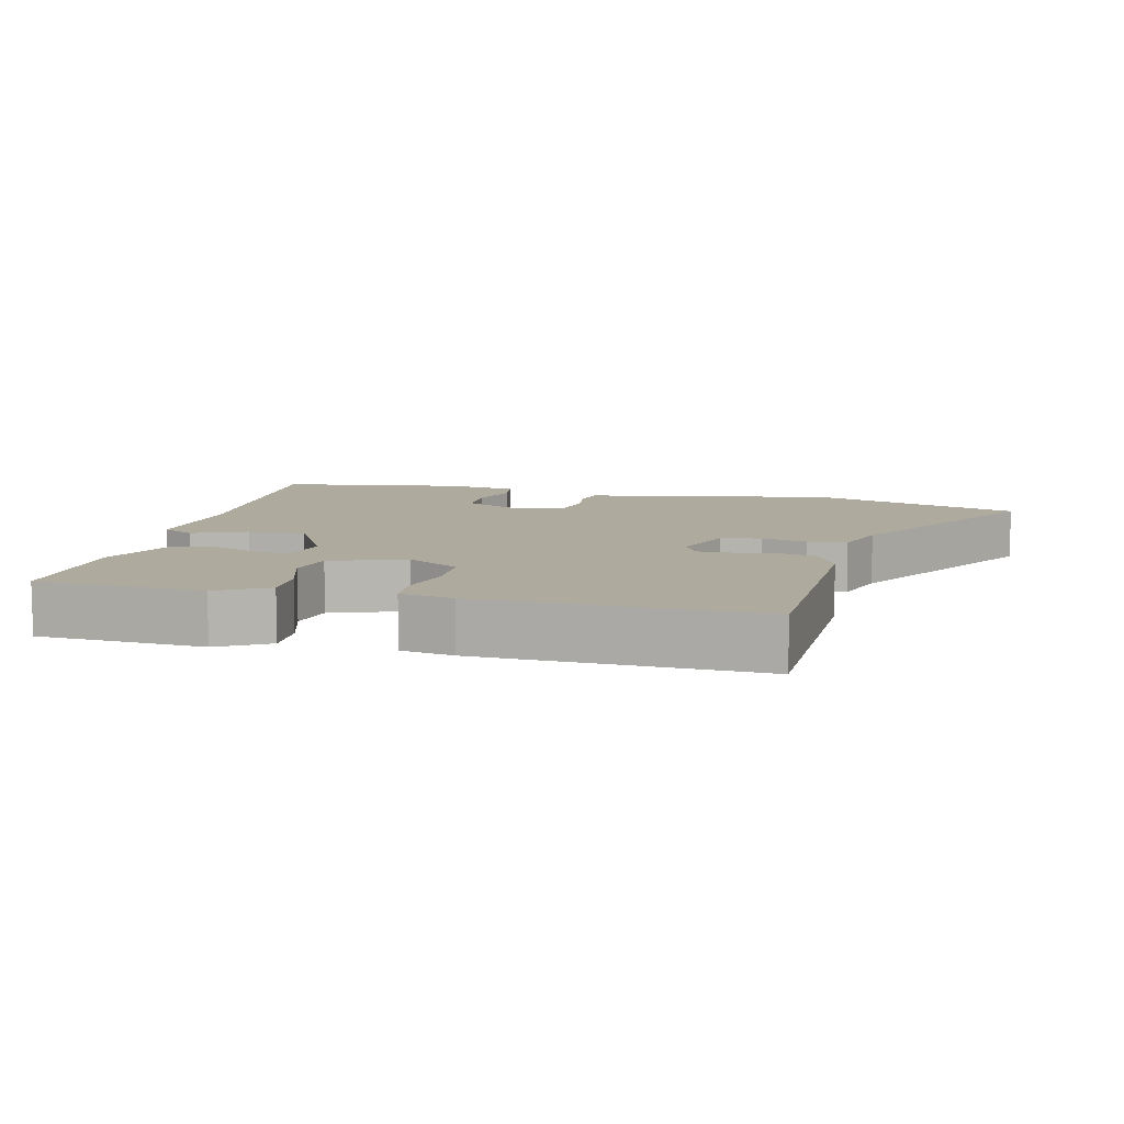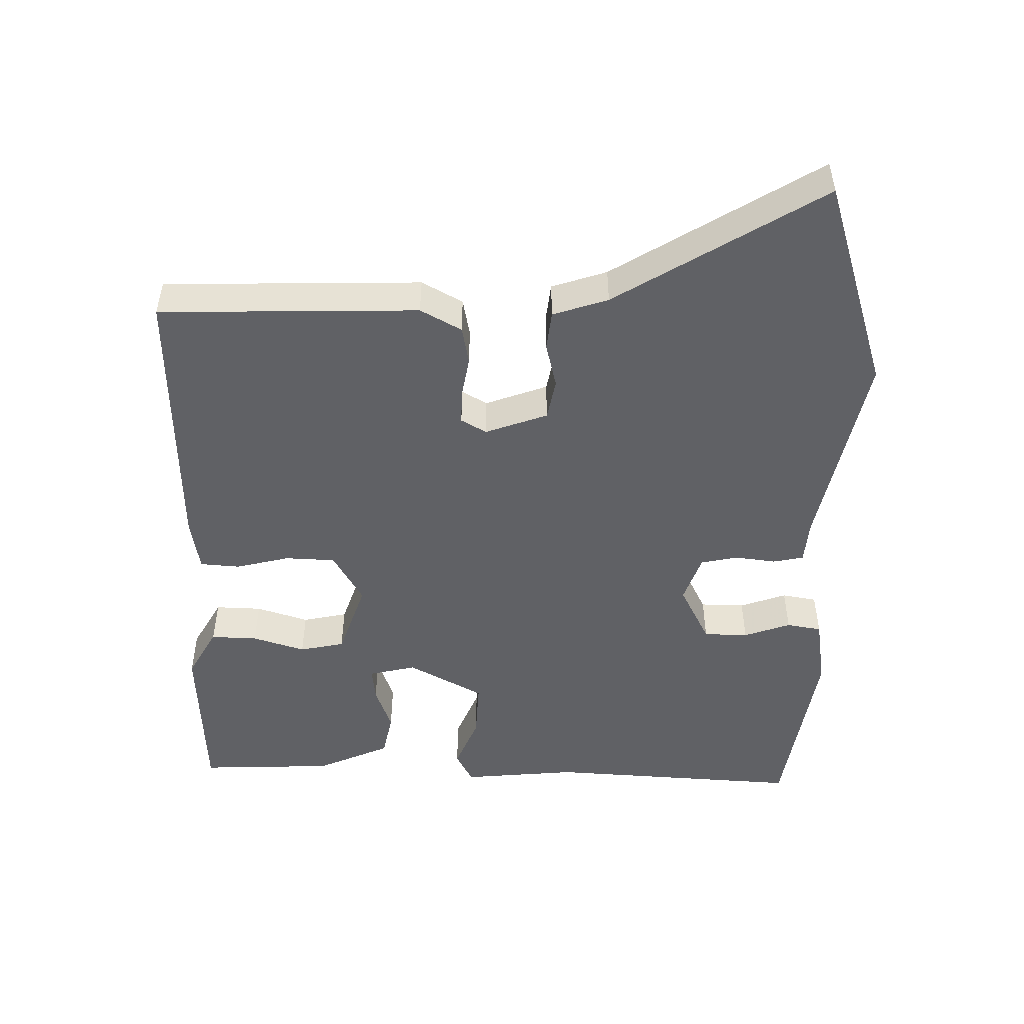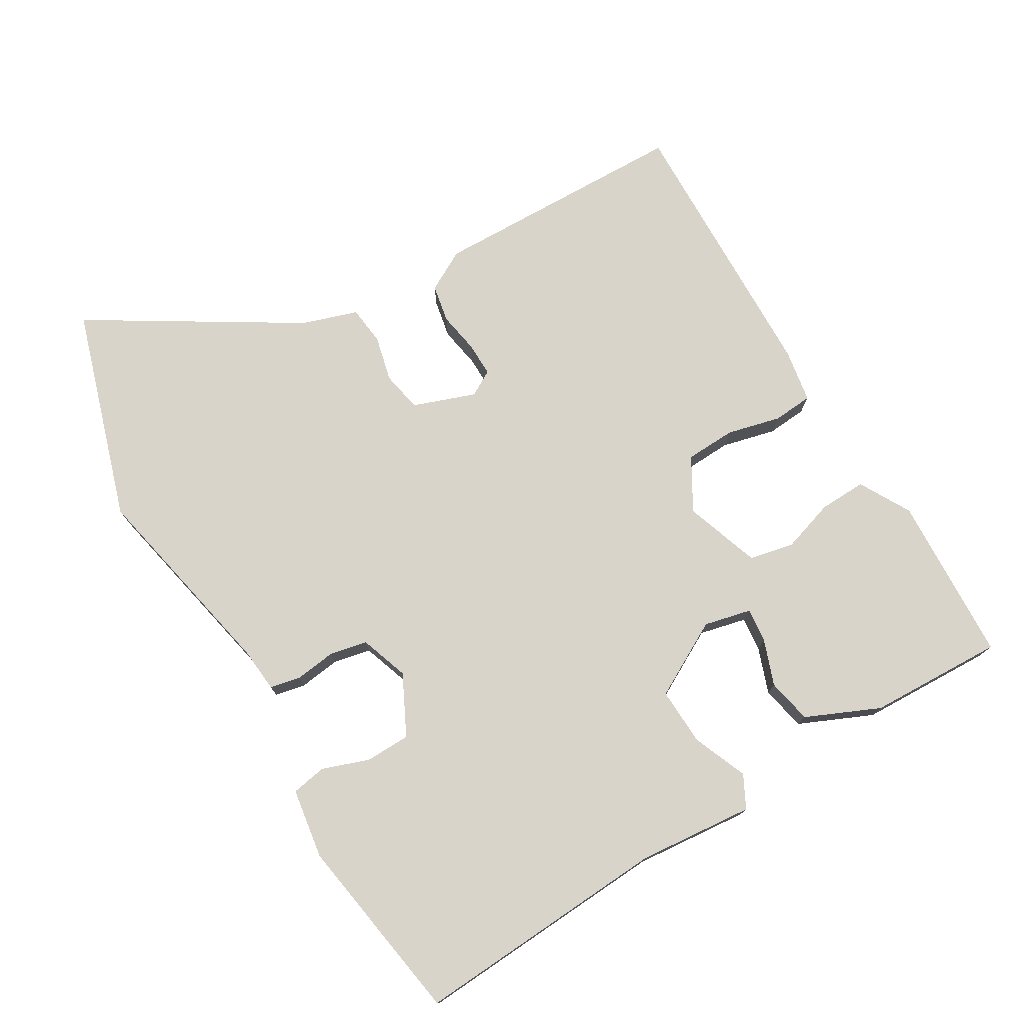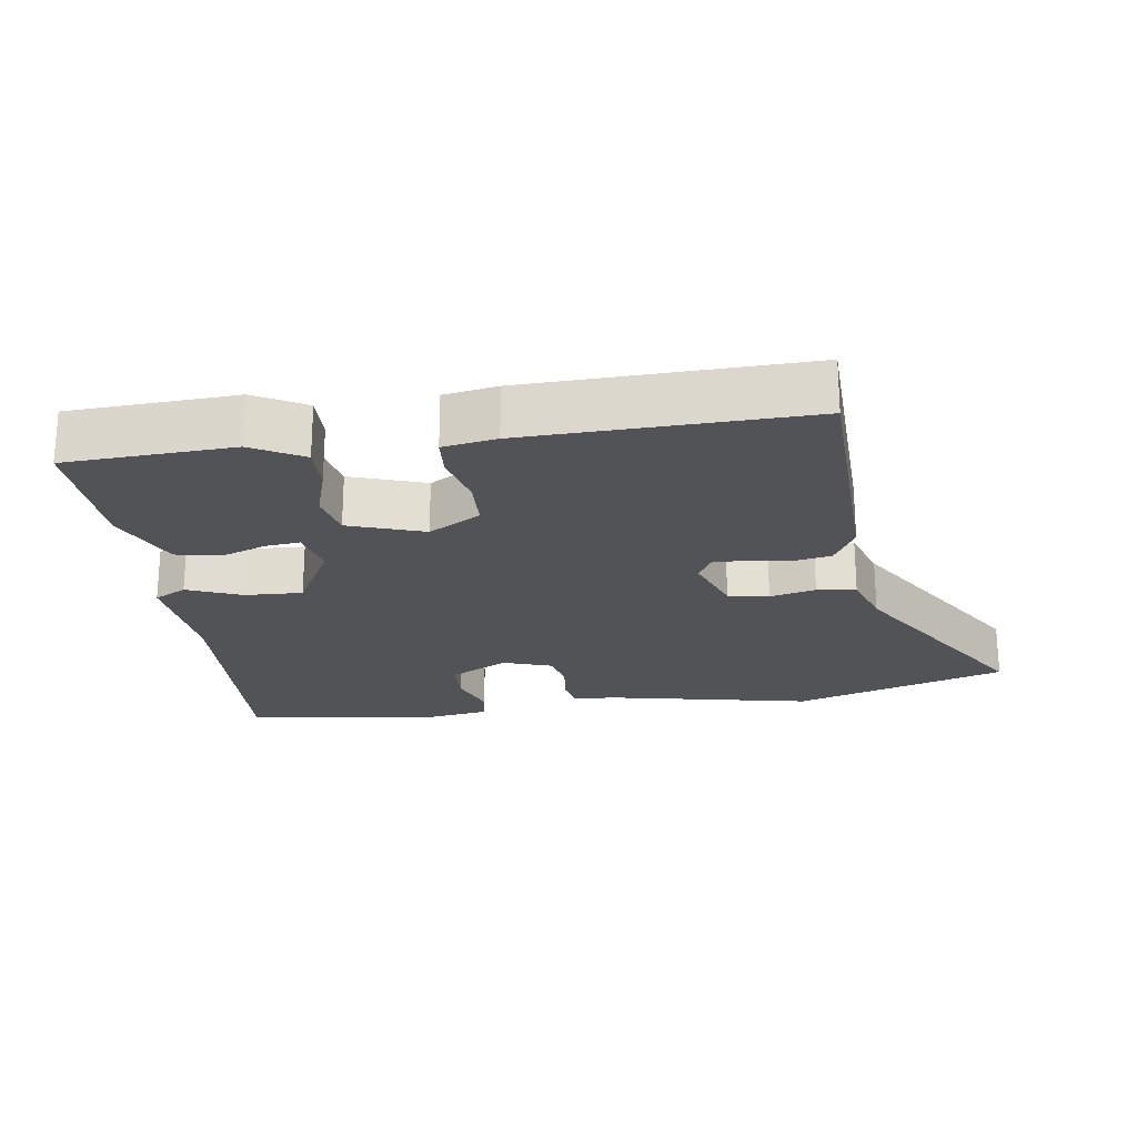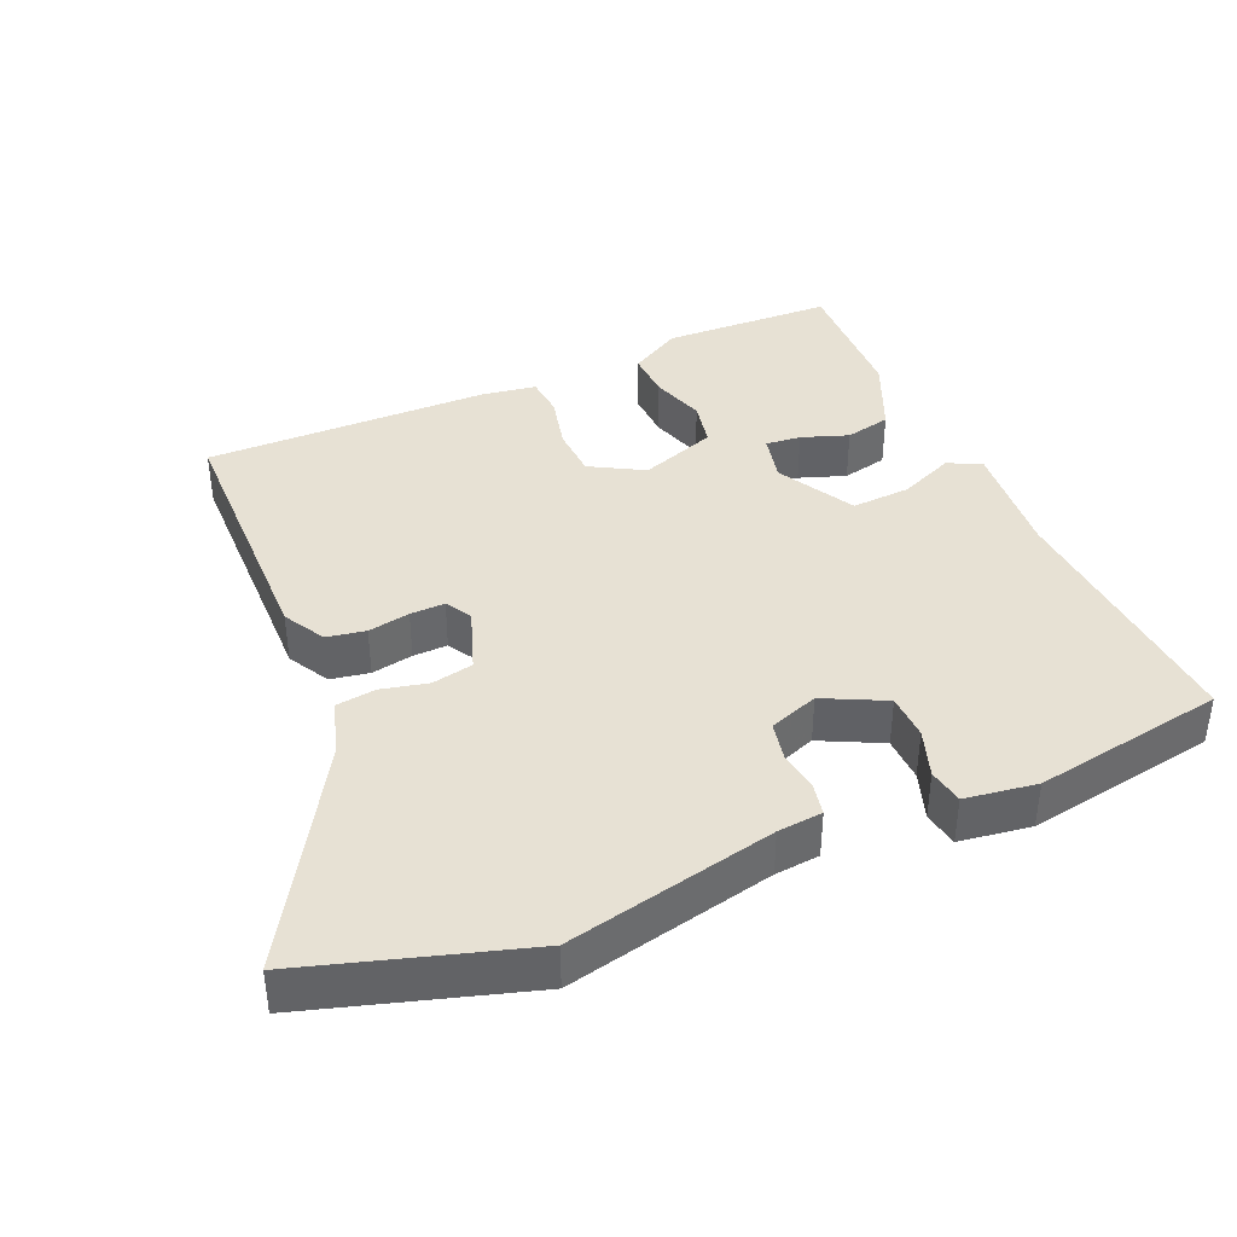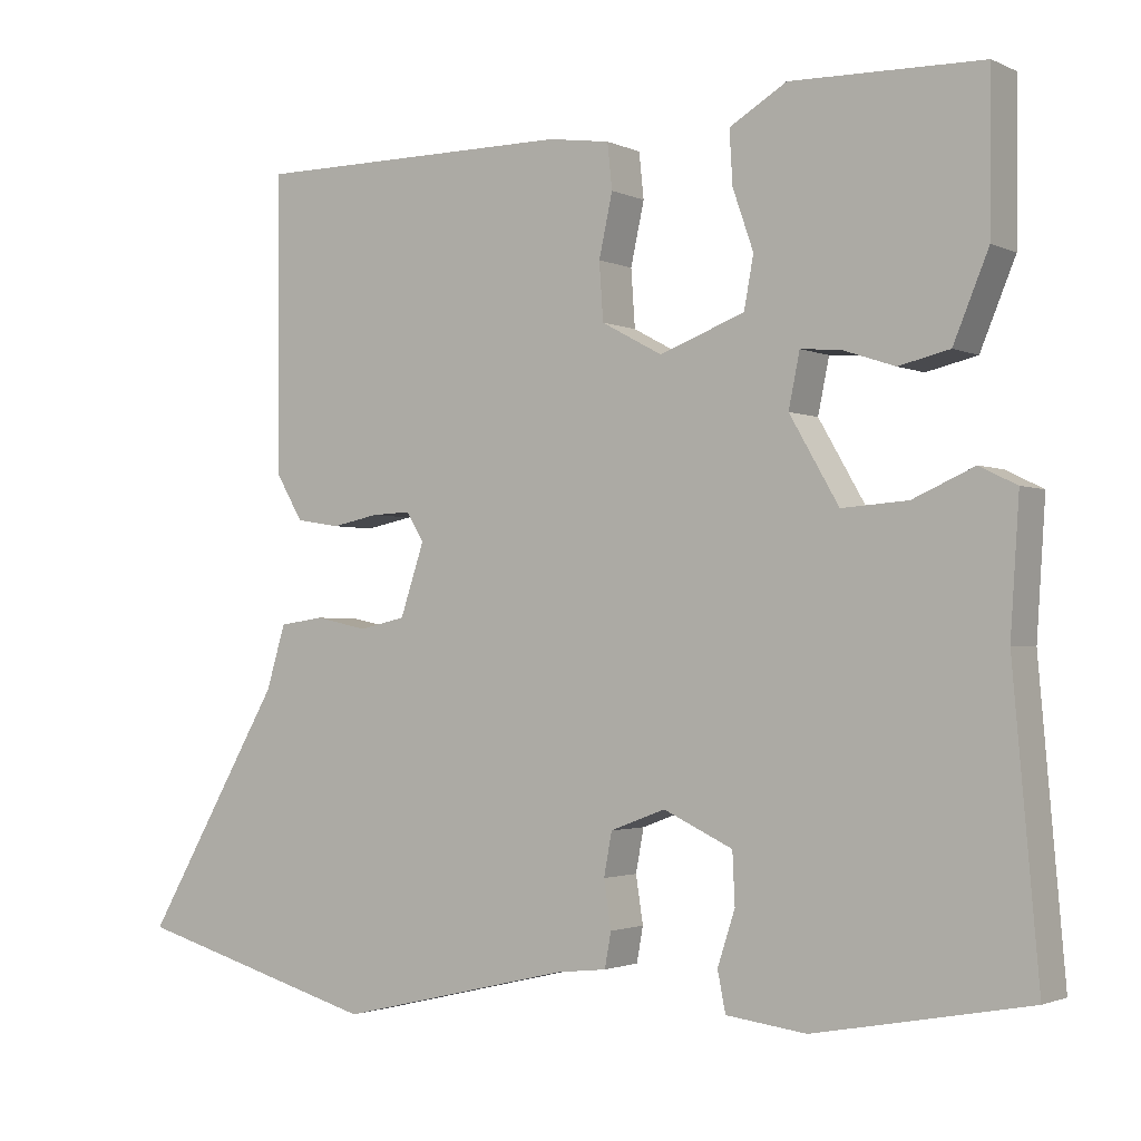
<metadata>
{"format":"obj","ext":"obj","renderer":"f3d","projection":"perspective","resolution":1024,"background":"white","views":[{"elev":9.3,"azim":15.3,"up":"+Y"},{"elev":-49.4,"azim":90.6,"up":"+Y"},{"elev":75.6,"azim":-119.2,"up":"+Y"},{"elev":-22.3,"azim":9.9,"up":"+Y"},{"elev":39.6,"azim":157.6,"up":"+Y"},{"elev":-1.9,"azim":-147.4,"up":"+Z"}]}
</metadata>
<code>
v 0.687 0.07 -0.447
v 0.379 0.07 -0.535
v 0.087 0.07 -0.466
v 0.024 0.07 -0.459
v 0.016 0.07 -0.415
v 0.025 0.07 -0.356
v 0.015 0.07 -0.302
v -0.054 0.07 -0.276
v -0.141 0.07 -0.317
v -0.144 0.07 -0.381
v -0.122 0.07 -0.449
v -0.132 0.07 -0.499
v -0.233 0.07 -0.512
v -0.502 0.07 -0.462
v -0.47 0.07 -0.095
v -0.481 0.07 0.071
v -0.434 0.07 0.094
v -0.357 0.07 0.06
v -0.274 0.07 0.054
v -0.212 0.07 0.161
v -0.226 0.07 0.229
v -0.276 0.07 0.225
v -0.342 0.07 0.203
v -0.406 0.07 0.218
v -0.45 0.07 0.325
v -0.452 0.07 0.519
v -0.211 0.07 0.524
v -0.139 0.07 0.481
v -0.143 0.07 0.414
v -0.169 0.07 0.339
v -0.157 0.07 0.274
v -0.05 0.07 0.234
v 0.026 0.07 0.275
v 0.031 0.07 0.347
v 0.014 0.07 0.425
v 0.02 0.07 0.482
v 0.097 0.07 0.493
v 0.499 0.07 0.492
v 0.498 0.07 0.12
v 0.464 0.07 0.062
v 0.409 0.07 0.053
v 0.35 0.07 0.065
v 0.301 0.07 0.067
v 0.279 0.07 0.031
v 0.309 0.07 -0.059
v 0.367 0.07 -0.072
v 0.433 0.07 -0.058
v 0.489 0.07 -0.066
v 0.513 0.07 -0.146
v 0.687 0 -0.447
v 0.379 0 -0.535
v 0.087 0 -0.466
v 0.024 0 -0.459
v 0.016 0 -0.415
v 0.025 0 -0.356
v 0.015 0 -0.302
v -0.054 0 -0.276
v -0.141 0 -0.317
v -0.144 0 -0.381
v -0.122 0 -0.449
v -0.132 0 -0.499
v -0.233 0 -0.512
v -0.502 0 -0.462
v -0.47 0 -0.095
v -0.481 0 0.071
v -0.434 0 0.094
v -0.357 0 0.06
v -0.274 0 0.054
v -0.212 0 0.161
v -0.226 0 0.229
v -0.276 0 0.225
v -0.342 0 0.203
v -0.406 0 0.218
v -0.45 0 0.325
v -0.452 0 0.519
v -0.211 0 0.524
v -0.139 0 0.481
v -0.143 0 0.414
v -0.169 0 0.339
v -0.157 0 0.274
v -0.05 0 0.234
v 0.026 0 0.275
v 0.031 0 0.347
v 0.014 0 0.425
v 0.02 0 0.482
v 0.097 0 0.493
v 0.499 0 0.492
v 0.498 0 0.12
v 0.464 0 0.062
v 0.409 0 0.053
v 0.35 0 0.065
v 0.301 0 0.067
v 0.279 0 0.031
v 0.309 0 -0.059
v 0.367 0 -0.072
v 0.433 0 -0.058
v 0.489 0 -0.066
v 0.513 0 -0.146
f 46 47 48 49
f 1 2 3
f 49 1 3
f 46 49 3
f 45 46 3
f 4 5 6
f 3 4 6
f 45 3 6
f 44 45 6
f 43 44 6 7
f 40 41 42
f 39 40 42
f 38 39 42
f 37 38 42
f 36 37 42
f 35 36 42
f 34 35 42
f 33 34 42 43
f 43 7 8
f 33 43 8
f 32 33 8
f 28 29 30
f 27 28 30
f 26 27 30
f 25 26 30
f 24 25 30
f 23 24 30
f 22 23 30
f 21 22 30 31
f 31 32 8
f 21 31 8
f 20 21 8
f 15 16 17 18
f 14 15 18
f 13 14 18
f 12 13 18
f 11 12 18
f 10 11 18
f 9 10 18 19
f 8 9 19 20
f 98 97 96 95
f 52 51 50
f 52 50 98
f 52 98 95
f 52 95 94
f 55 54 53
f 55 53 52
f 55 52 94
f 55 94 93
f 56 55 93 92
f 91 90 89
f 91 89 88
f 91 88 87
f 91 87 86
f 91 86 85
f 91 85 84
f 91 84 83
f 92 91 83 82
f 57 56 92
f 57 92 82
f 57 82 81
f 79 78 77
f 79 77 76
f 79 76 75
f 79 75 74
f 79 74 73
f 79 73 72
f 79 72 71
f 80 79 71 70
f 57 81 80
f 57 80 70
f 57 70 69
f 67 66 65 64
f 67 64 63
f 67 63 62
f 67 62 61
f 67 61 60
f 67 60 59
f 68 67 59 58
f 69 68 58 57
f 1 50 51 2
f 2 51 52 3
f 3 52 53 4
f 4 53 54 5
f 5 54 55 6
f 6 55 56 7
f 7 56 57 8
f 8 57 58 9
f 9 58 59 10
f 10 59 60 11
f 11 60 61 12
f 12 61 62 13
f 13 62 63 14
f 14 63 64 15
f 15 64 65 16
f 16 65 66 17
f 17 66 67 18
f 18 67 68 19
f 19 68 69 20
f 20 69 70 21
f 21 70 71 22
f 22 71 72 23
f 23 72 73 24
f 24 73 74 25
f 25 74 75 26
f 26 75 76 27
f 27 76 77 28
f 28 77 78 29
f 29 78 79 30
f 30 79 80 31
f 31 80 81 32
f 32 81 82 33
f 33 82 83 34
f 34 83 84 35
f 35 84 85 36
f 36 85 86 37
f 37 86 87 38
f 38 87 88 39
f 39 88 89 40
f 40 89 90 41
f 41 90 91 42
f 42 91 92 43
f 43 92 93 44
f 44 93 94 45
f 45 94 95 46
f 46 95 96 47
f 47 96 97 48
f 48 97 98 49
f 49 98 50 1

</code>
